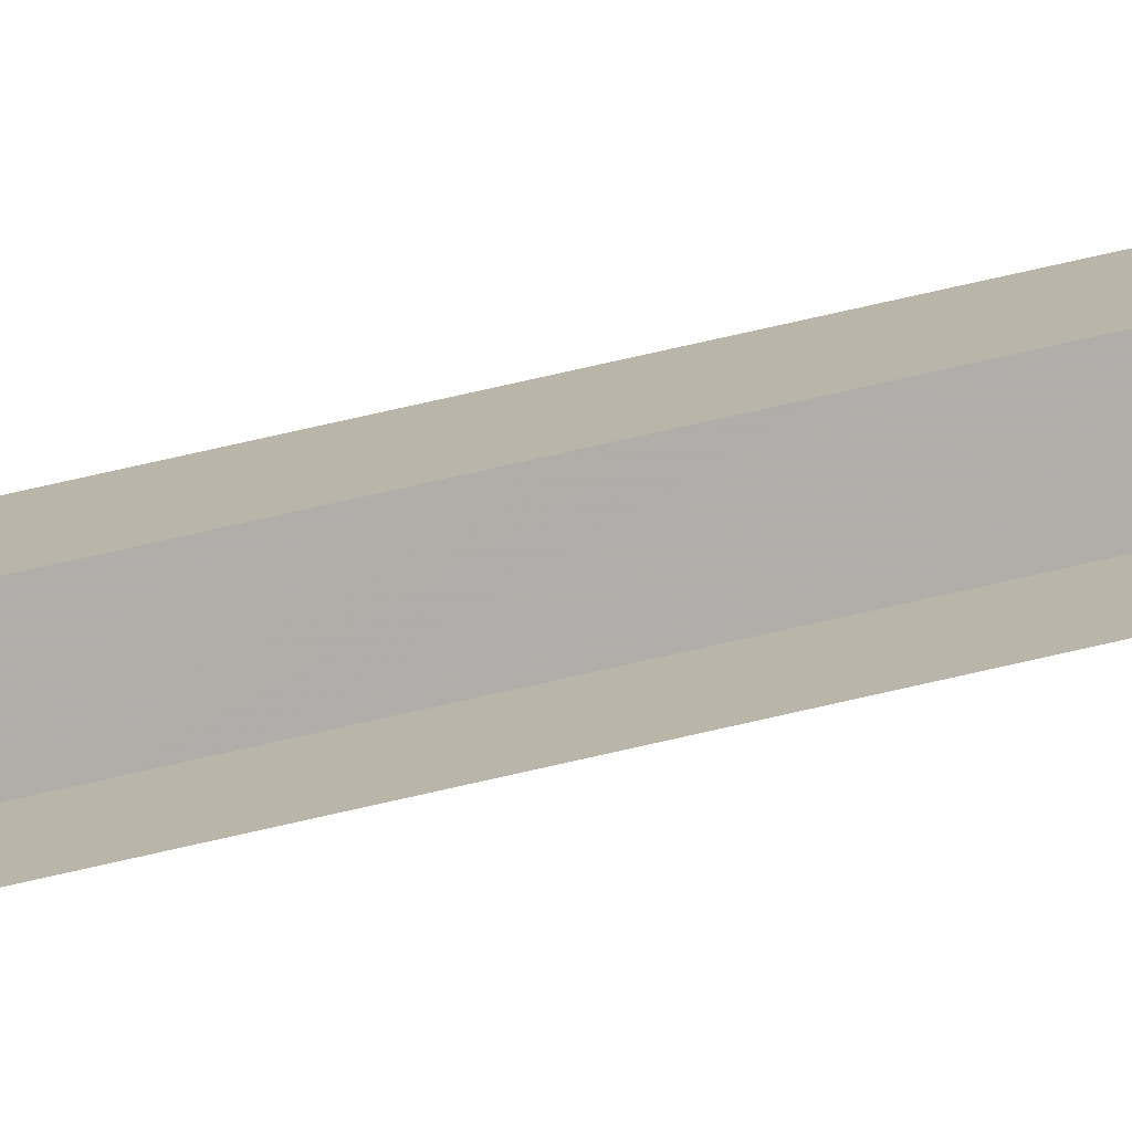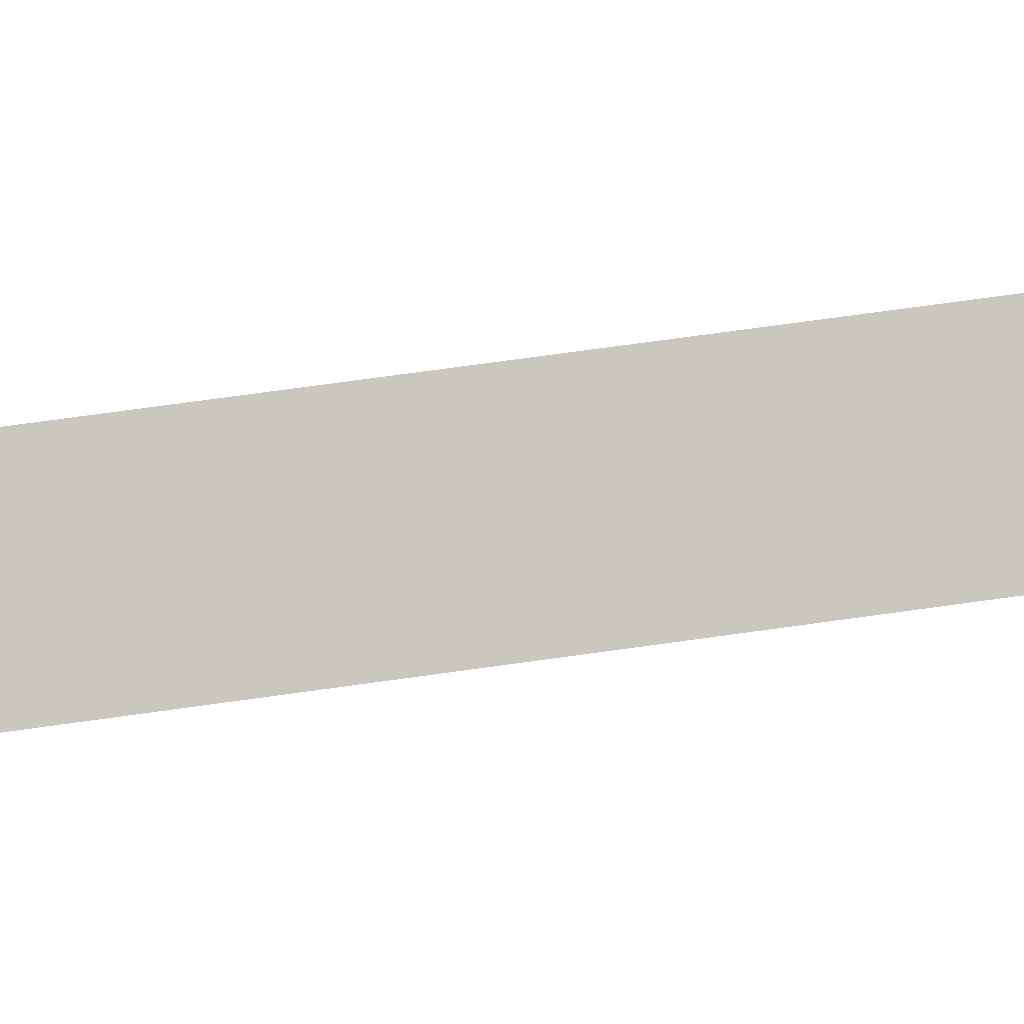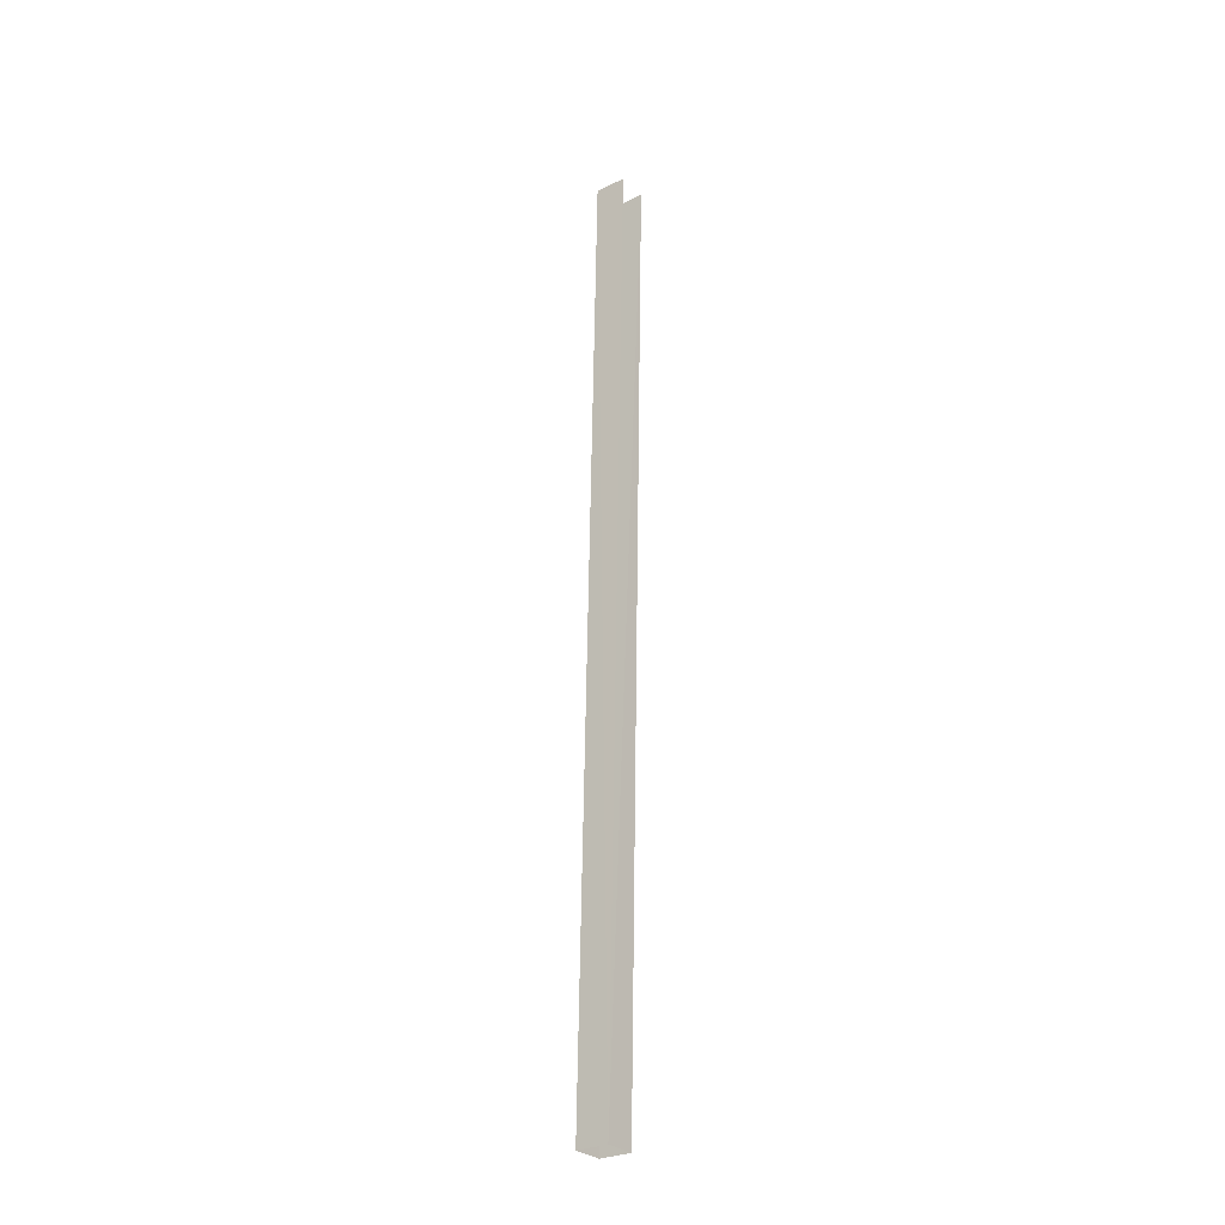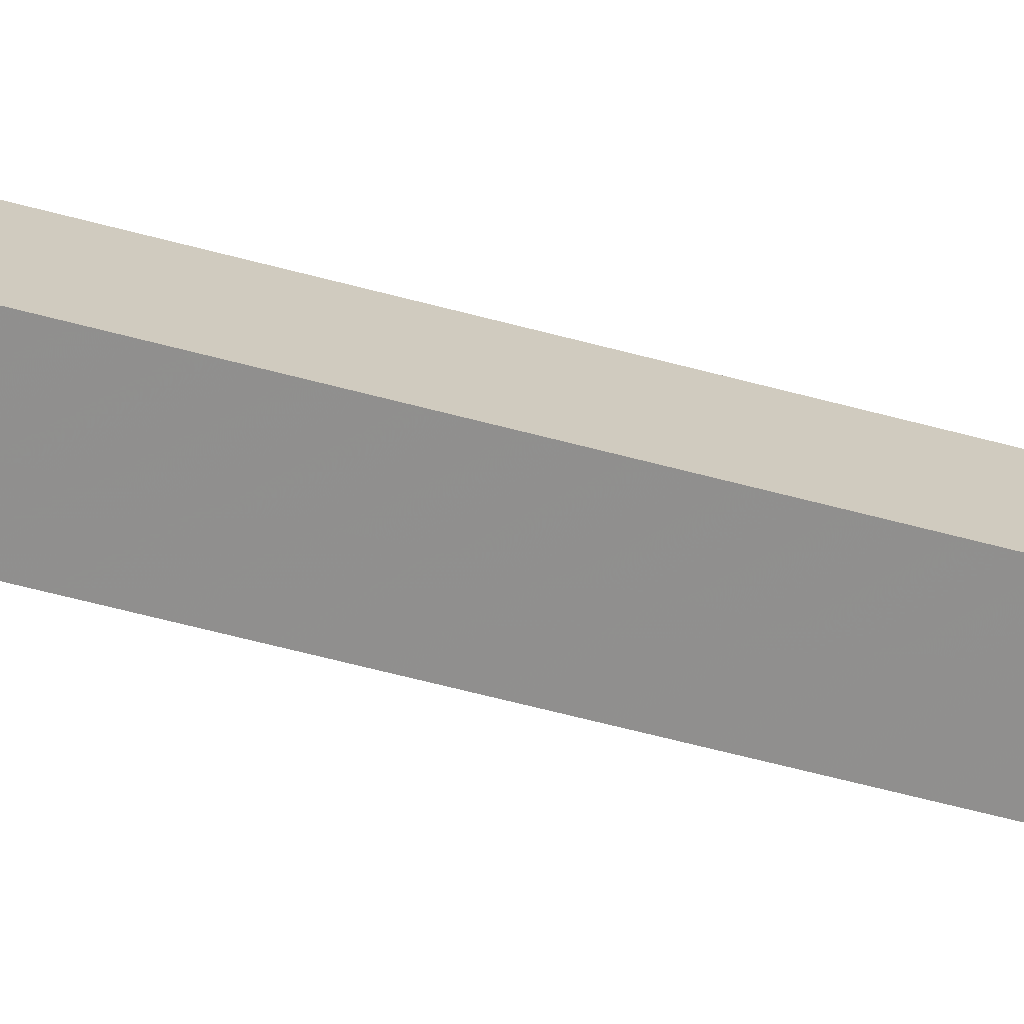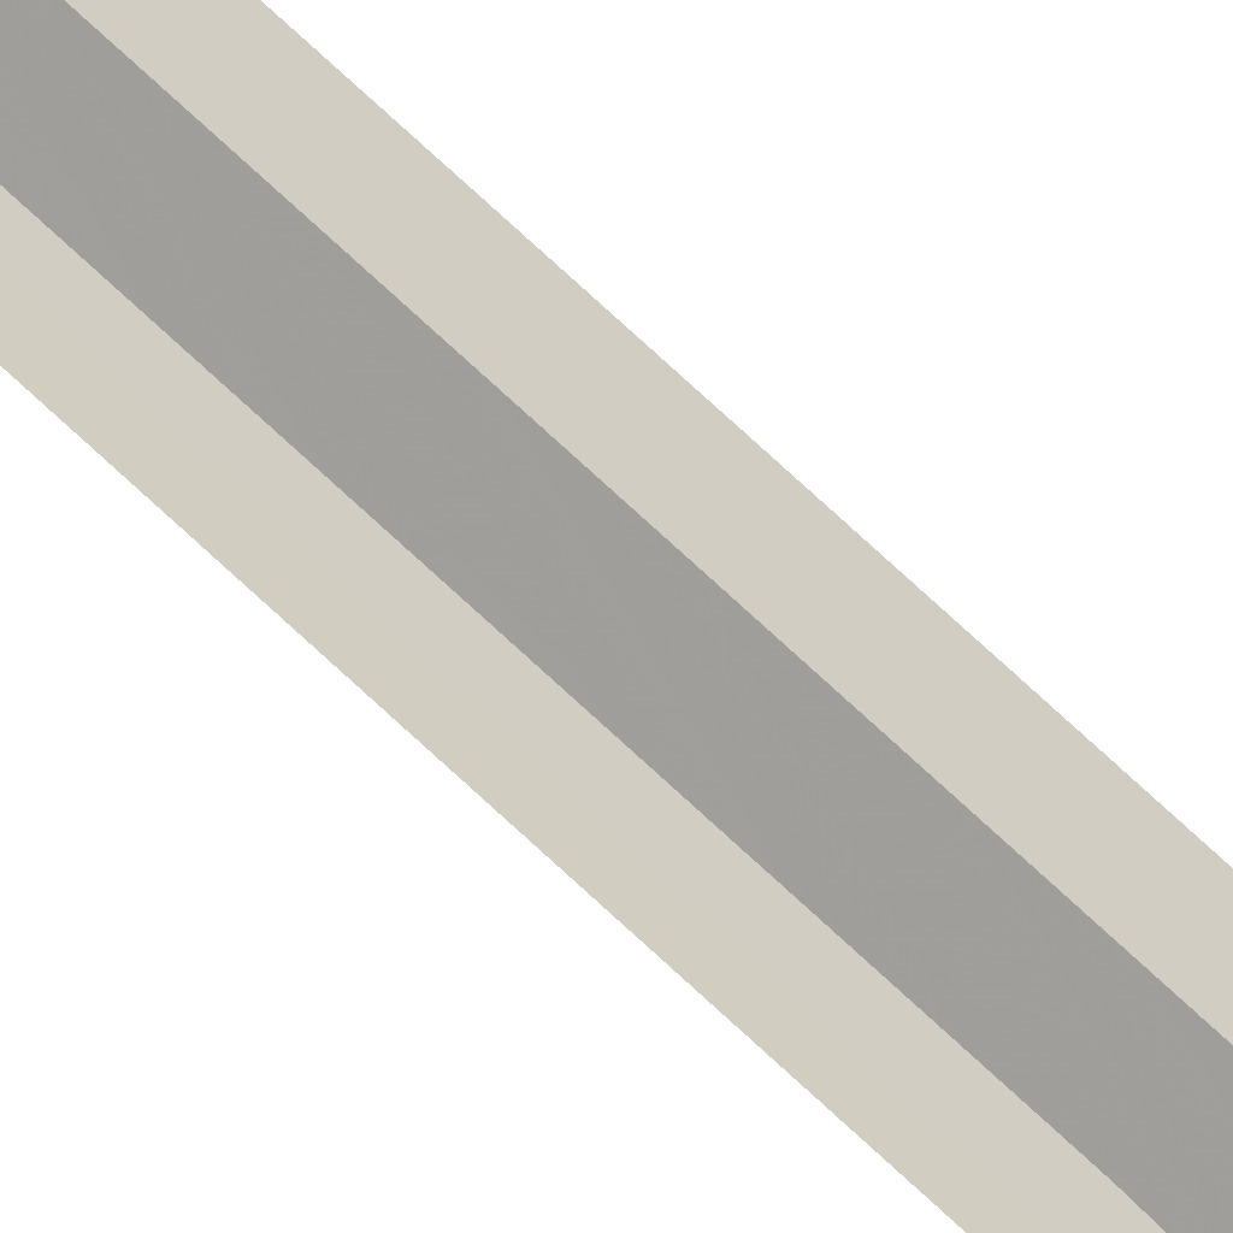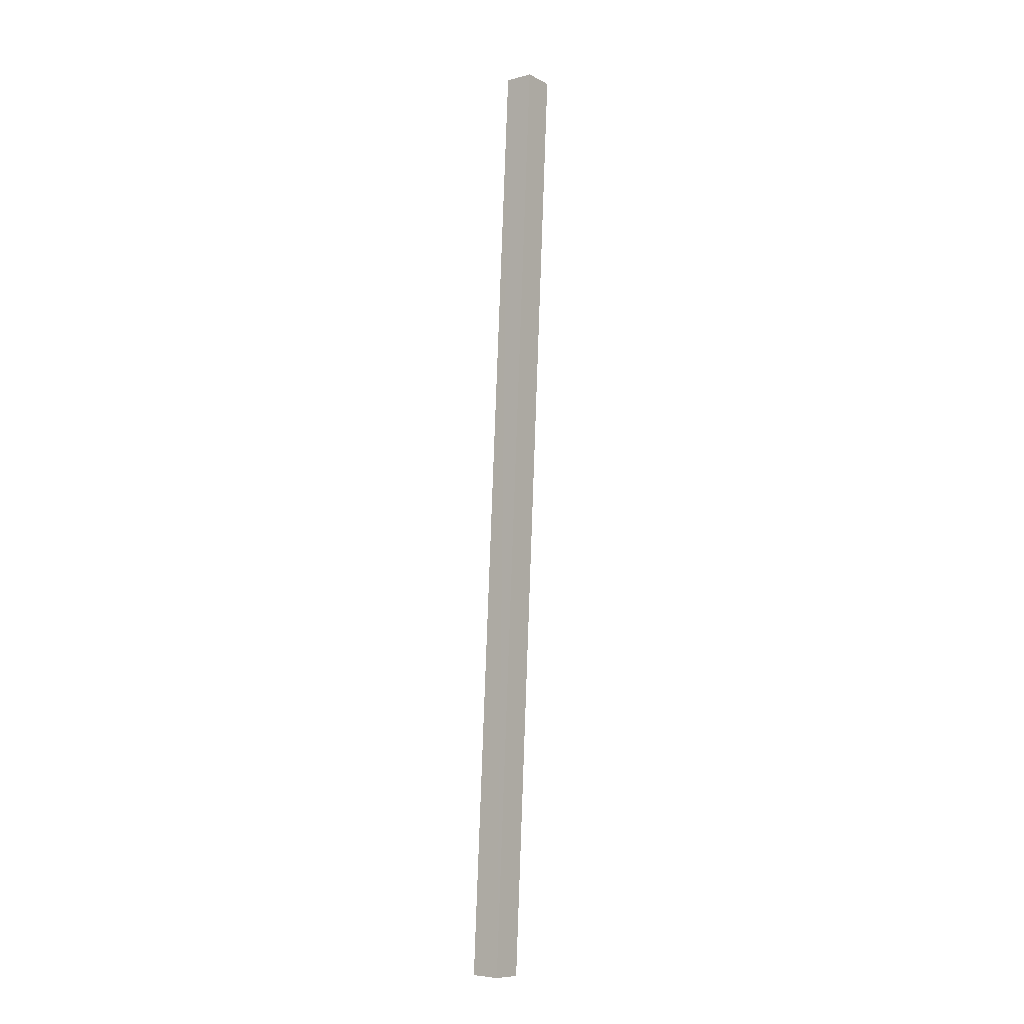
<metadata>
{"format":"obj","ext":"obj","renderer":"f3d","projection":"perspective","resolution":1024,"background":"white","views":[{"elev":72.8,"azim":-101.3,"up":"+Z"},{"elev":30.1,"azim":78.9,"up":"+Z"},{"elev":-31.1,"azim":-83.5,"up":"+Y"},{"elev":-36.7,"azim":68.8,"up":"+Z"},{"elev":77.6,"azim":-45.7,"up":"+Z"},{"elev":-7.6,"azim":-172.8,"up":"+Y"}]}
</metadata>
<code>
v -991 -227.4 466.8
v -990.9 -227.4 466.9
v -991 -223.2 467
v -990.8 -227.4 466.8
v -990.9 -223.2 466.9
v -990.9 -227.4 466.7
v -991 -223.2 466.8
v -991.1 -223.2 466.9
f 1 2 3
f 3 2 4
f 3 4 5
f 5 4 6
f 5 6 7
f 7 6 1
f 7 1 8

</code>
